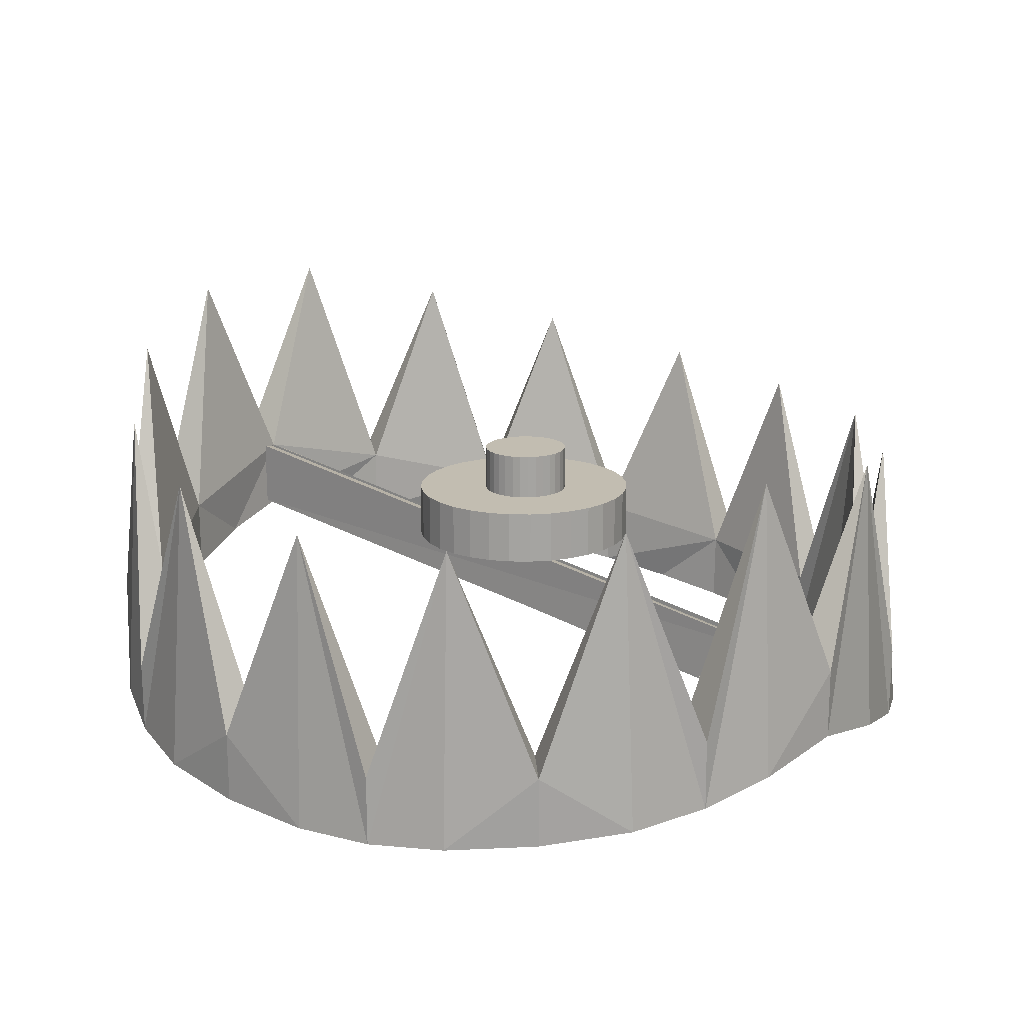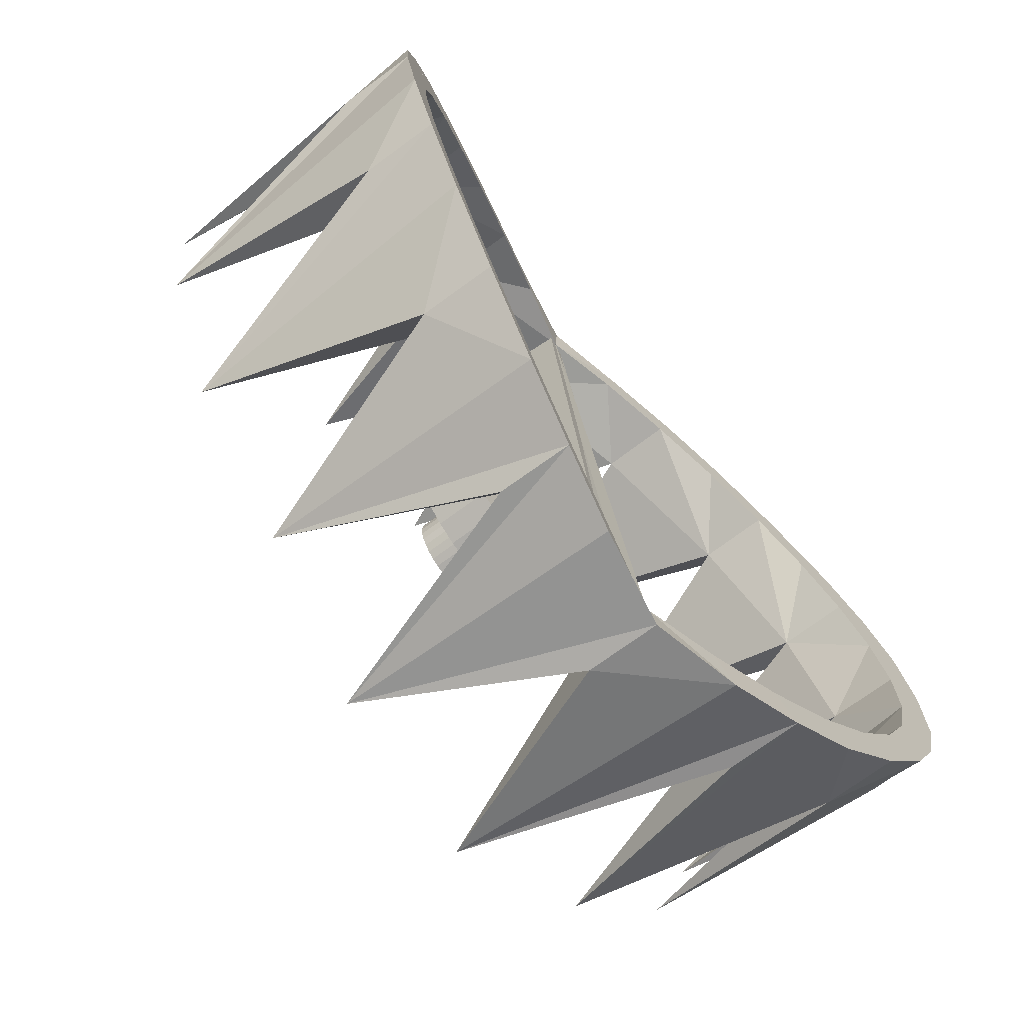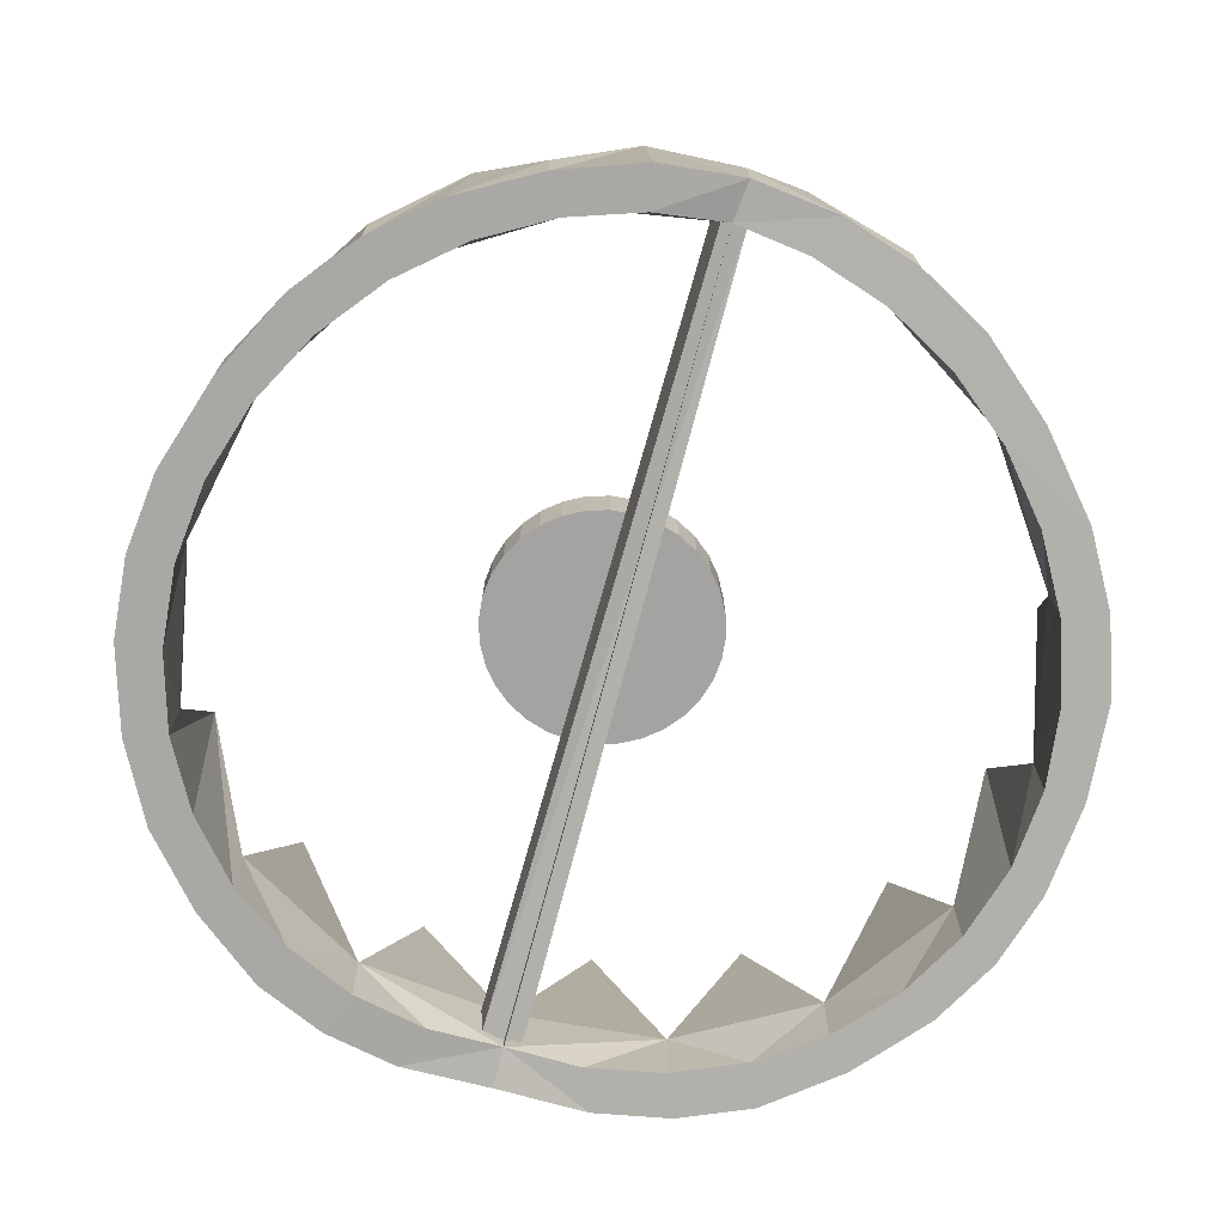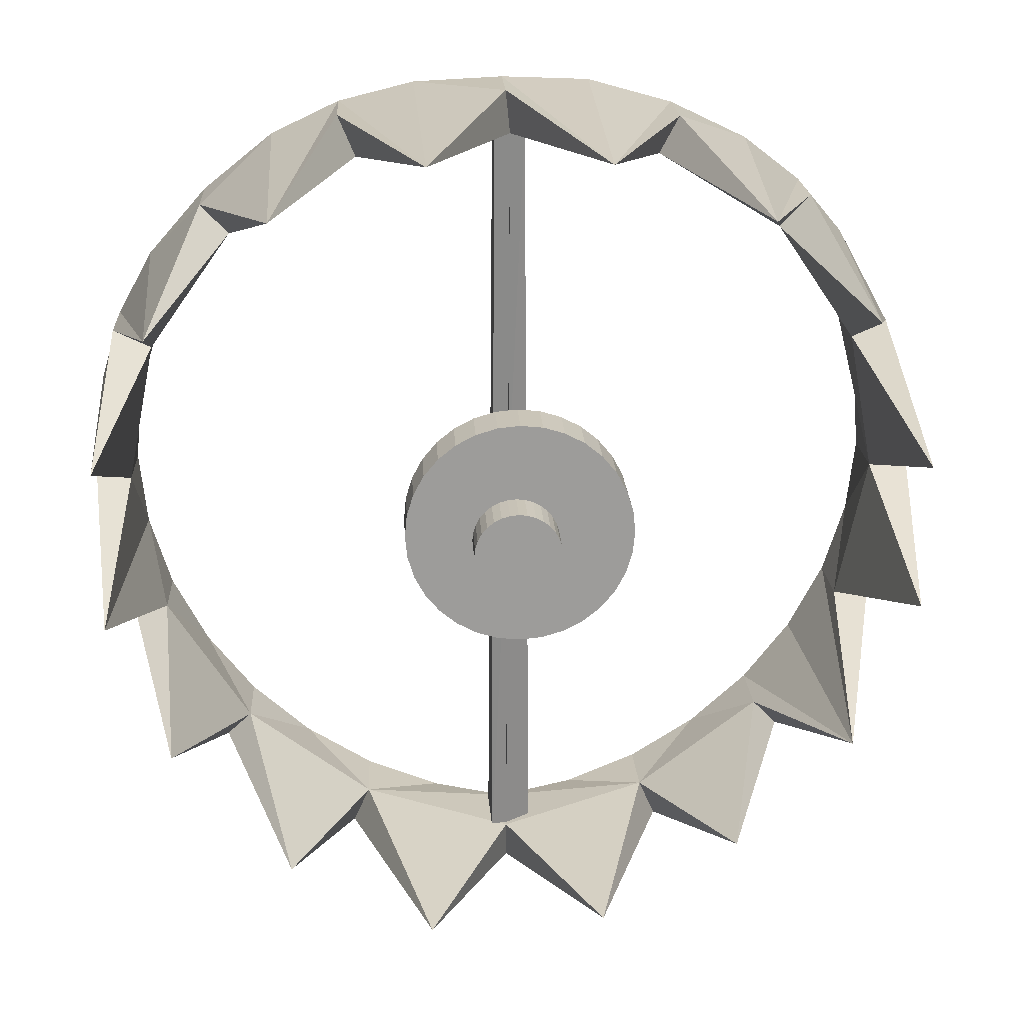
<metadata>
{"format":"obj","ext":"obj","renderer":"f3d","projection":"perspective","resolution":1024,"background":"white","views":[{"elev":17.0,"azim":131.4,"up":"+Y"},{"elev":-65.7,"azim":-52.5,"up":"+Z"},{"elev":-73.1,"azim":-15.3,"up":"+Y"},{"elev":20.2,"azim":176.8,"up":"+Z"}]}
</metadata>
<code>
o Cylinder
v 0.5126 0.09004 -0.9383
v 0.5126 0.1721 -0.9388
v 0.4259 0.06961 -0.9294
v 0.3402 0.05177 -0.9033
v 0.3392 0.1338 -0.9038
v 0.2612 0.03723 -0.8613
v 0.2459 0.3575 -0.8767
v 0.1921 0.02653 -0.8048
v 0.1911 0.1086 -0.8052
v 0.1353 0.0201 -0.736
v 0.1117 0.3568 -0.7481
v 0.09324 0.01817 -0.6576
v 0.09223 0.1002 -0.6581
v 0.06738 0.02082 -0.5726
v 0.03996 0.3577 -0.5741
v 0.05876 0.02796 -0.4843
v 0.05775 0.11 -0.4847
v 0.06771 0.0393 -0.396
v 0.04029 0.3762 -0.3974
v 0.09387 0.05441 -0.3112
v 0.09286 0.1365 -0.3116
v 0.1363 0.0727 -0.2331
v 0.1148 0.4129 -0.2167
v 0.1932 0.09349 -0.1647
v 0.1922 0.1755 -0.1651
v 0.2626 0.116 -0.1086
v 0.2412 0.4561 -0.09219
v 0.3417 0.1393 -0.06698
v 0.3407 0.2213 -0.06741
v 0.4275 0.1625 -0.04149
v 0.4191 0.5065 -0.0185
v 0.5126 0.1847 -0.03306
v 0.5126 0.2668 -0.03349
v 0.5993 0.06961 -0.9294
v 0.6124 0.4076 -0.9536
v 0.685 0.05177 -0.9033
v 0.6861 0.1338 -0.9038
v 0.764 0.03723 -0.8613
v 0.7771 0.3752 -0.8855
v 0.8332 0.02653 -0.8048
v 0.8342 0.1086 -0.8052
v 0.8899 0.0201 -0.736
v 0.9131 0.3571 -0.7455
v 0.932 0.01817 -0.6576
v 0.933 0.1002 -0.6581
v 0.9579 0.02082 -0.5726
v 0.9811 0.3578 -0.5822
v 0.9665 0.02796 -0.4843
v 0.9675 0.11 -0.4847
v 0.9575 0.0393 -0.396
v 0.9837 0.3774 -0.3881
v 0.9314 0.05441 -0.3112
v 0.9324 0.1365 -0.3116
v 0.889 0.0727 -0.2331
v 0.9151 0.4108 -0.2252
v 0.832 0.09349 -0.1647
v 0.833 0.1755 -0.1651
v 0.7626 0.116 -0.1086
v 0.7761 0.4587 -0.08623
v 0.6835 0.1393 -0.06698
v 0.6845 0.2213 -0.06741
v 0.5977 0.1625 -0.04149
v 0.6112 0.5052 -0.01915
v 0.5176 0.1863 0.01524
v 0.5176 0.2684 0.01481
v 0.8646 0.08917 -0.1315
v 0.8656 0.1712 -0.1319
v 0.7825 0.1162 -0.06092
v 0.7034 0.1395 -0.01933
v 0.7044 0.2216 -0.01976
v 0.6176 0.1627 0.006163
v 1.009 0.01793 -0.483
v 1.01 0.09998 -0.4834
v 1.003 0.03039 -0.3773
v 0.9767 0.04549 -0.2925
v 0.9777 0.1275 -0.2929
v 0.9343 0.06379 -0.2143
v 0.8625 0.01633 -0.8355
v 0.8635 0.09838 -0.836
v 0.9294 0.008957 -0.7521
v 0.9715 0.00703 -0.6737
v 0.9725 0.08908 -0.6741
v 0.9974 0.009684 -0.5887
v 0.5124 0.08068 -0.9843
v 0.5124 0.1627 -0.9848
v 0.6185 0.06035 -0.9748
v 0.7042 0.04251 -0.9488
v 0.7052 0.1246 -0.9492
v 0.7832 0.02797 -0.9067
v 0.5126 0.09004 -0.9383
v 0.5126 0.1721 -0.9388
v 0.4259 0.06961 -0.9294
v 0.3402 0.05177 -0.9033
v 0.3392 0.1338 -0.9038
v 0.2612 0.03723 -0.8613
v 0.1921 0.02653 -0.8048
v 0.1911 0.1086 -0.8052
v 0.5126 0.09004 -0.9383
v 0.5126 0.1721 -0.9388
v 0.4259 0.06961 -0.9294
v 0.3402 0.05177 -0.9033
v 0.3392 0.1338 -0.9038
v 0.2612 0.03723 -0.8613
v 0.1921 0.02653 -0.8048
v 0.1911 0.1086 -0.8052
v 0.5126 0.09004 -0.9383
v 0.5126 0.1721 -0.9388
v 0.4259 0.06961 -0.9294
v 0.4078 0.3867 -0.9557
v 0.3402 0.05177 -0.9033
v 0.3392 0.1338 -0.9038
v 0.2612 0.03723 -0.8613
v 0.1921 0.02653 -0.8048
v 0.1911 0.1086 -0.8052
v 0.4063 0.06013 -0.9759
v 0.3206 0.0423 -0.9499
v 0.3196 0.1243 -0.9503
v 0.2416 0.02775 -0.9078
v 0.1621 0.01586 -0.8386
v 0.1611 0.0979 -0.8391
v 0.095 0.008217 -0.7572
v 0.04915 0.006504 -0.6682
v 0.04814 0.08855 -0.6686
v 0.01954 0.009372 -0.5725
v 0.01092 0.01651 -0.4842
v 0.009906 0.09855 -0.4846
v 0.01986 0.02785 -0.3959
v 0.05199 0.04624 -0.2933
v 0.05098 0.1283 -0.2937
v 0.1003 0.06782 -0.1973
v 0.1573 0.0886 -0.1289
v 0.1563 0.1706 -0.1293
v 0.2267 0.1111 -0.07283
v 0.3188 0.1382 -0.02464
v 0.3178 0.2203 -0.02507
v 0.4177 0.1654 0.007467
v 0.5007 0.1839 -0.03173
v 0.4864 0.104 -0.9587
v 0.5322 0.1032 -0.9595
v 0.5288 0.1892 -0.02331
v 0.4959 0.2591 -0.0301
v 0.4827 0.1501 -0.9663
v 0.5311 0.1709 -0.9681
v 0.5303 0.2689 -0.03507
v 0.5023 0.2336 -0.6313
v 0.4762 0.2336 -0.6287
v 0.451 0.2336 -0.6212
v 0.4278 0.2336 -0.6089
v 0.4074 0.2336 -0.5924
v 0.3907 0.2336 -0.5723
v 0.3783 0.2336 -0.5493
v 0.3707 0.2336 -0.5244
v 0.3681 0.2336 -0.4985
v 0.3707 0.2336 -0.4726
v 0.3783 0.2336 -0.4477
v 0.3907 0.2336 -0.4248
v 0.4074 0.2336 -0.4047
v 0.4278 0.2336 -0.3881
v 0.451 0.2336 -0.3759
v 0.4762 0.2336 -0.3683
v 0.5023 0.2336 -0.3658
v 0.5285 0.2336 -0.3683
v 0.5537 0.2336 -0.3759
v 0.5769 0.2336 -0.3881
v 0.5973 0.2336 -0.4047
v 0.614 0.2336 -0.4248
v 0.6264 0.2336 -0.4477
v 0.634 0.2336 -0.4726
v 0.6366 0.2336 -0.4985
v 0.634 0.2336 -0.5244
v 0.6264 0.2336 -0.5493
v 0.614 0.2336 -0.5723
v 0.5973 0.2336 -0.5924
v 0.5769 0.2336 -0.6089
v 0.5537 0.2336 -0.6212
v 0.5285 0.2336 -0.6287
v 0.5023 0.295 -0.6313
v 0.4762 0.295 -0.6287
v 0.451 0.295 -0.6212
v 0.4278 0.295 -0.6089
v 0.4074 0.295 -0.5924
v 0.3907 0.295 -0.5723
v 0.3783 0.295 -0.5493
v 0.3707 0.295 -0.5244
v 0.3681 0.295 -0.4985
v 0.3707 0.295 -0.4726
v 0.3783 0.295 -0.4477
v 0.3907 0.295 -0.4248
v 0.4074 0.295 -0.4047
v 0.4278 0.295 -0.3881
v 0.451 0.295 -0.3759
v 0.4762 0.295 -0.3683
v 0.5023 0.295 -0.3658
v 0.5285 0.295 -0.3683
v 0.5537 0.295 -0.3759
v 0.5769 0.295 -0.3881
v 0.5973 0.295 -0.4047
v 0.614 0.295 -0.4248
v 0.6264 0.295 -0.4477
v 0.634 0.295 -0.4726
v 0.6366 0.295 -0.4985
v 0.634 0.295 -0.5244
v 0.6264 0.295 -0.5493
v 0.614 0.295 -0.5723
v 0.5973 0.295 -0.5924
v 0.5769 0.295 -0.6089
v 0.5537 0.295 -0.6212
v 0.5285 0.295 -0.6287
v 0.5072 0.2937 -0.455
v 0.5171 0.2937 -0.456
v 0.5267 0.2937 -0.4589
v 0.5356 0.2937 -0.4636
v 0.5433 0.2937 -0.4698
v 0.5496 0.2937 -0.4775
v 0.5544 0.2937 -0.4862
v 0.5573 0.2937 -0.4957
v 0.5583 0.2937 -0.5056
v 0.5573 0.2937 -0.5154
v 0.5544 0.2937 -0.5249
v 0.5496 0.2937 -0.5336
v 0.5433 0.2937 -0.5413
v 0.5356 0.2937 -0.5475
v 0.5267 0.2937 -0.5522
v 0.5171 0.2937 -0.5551
v 0.5072 0.2937 -0.5561
v 0.4972 0.2937 -0.5551
v 0.4876 0.2937 -0.5522
v 0.4788 0.2937 -0.5475
v 0.4711 0.2937 -0.5413
v 0.4647 0.2937 -0.5336
v 0.46 0.2937 -0.5249
v 0.4571 0.2937 -0.5154
v 0.4561 0.2937 -0.5056
v 0.4571 0.2937 -0.4957
v 0.46 0.2937 -0.4862
v 0.4647 0.2937 -0.4775
v 0.4711 0.2937 -0.4698
v 0.4788 0.2937 -0.4636
v 0.4876 0.2937 -0.4589
v 0.4972 0.2937 -0.456
v 0.5072 0.348 -0.455
v 0.5171 0.348 -0.456
v 0.5267 0.348 -0.4589
v 0.5356 0.348 -0.4636
v 0.5433 0.348 -0.4698
v 0.5496 0.348 -0.4775
v 0.5544 0.348 -0.4862
v 0.5573 0.348 -0.4957
v 0.5583 0.348 -0.5056
v 0.5573 0.348 -0.5154
v 0.5544 0.348 -0.5249
v 0.5496 0.348 -0.5336
v 0.5433 0.348 -0.5413
v 0.5356 0.348 -0.5475
v 0.5267 0.348 -0.5522
v 0.5171 0.348 -0.5551
v 0.5072 0.348 -0.5561
v 0.4972 0.348 -0.5551
v 0.4876 0.348 -0.5522
v 0.4788 0.348 -0.5475
v 0.4711 0.348 -0.5413
v 0.4647 0.348 -0.5336
v 0.46 0.348 -0.5249
v 0.4571 0.348 -0.5154
v 0.4561 0.348 -0.5056
v 0.4571 0.348 -0.4957
v 0.46 0.348 -0.4862
v 0.4647 0.348 -0.4775
v 0.4711 0.348 -0.4698
v 0.4788 0.348 -0.4636
v 0.4876 0.348 -0.4589
v 0.4972 0.348 -0.456
f 84 115 109
f 1 3 92
f 4 6 95
f 8 10 11
f 12 13 122
f 23 21 129
f 16 18 125
f 22 24 131
f 26 28 133
f 106 108 115
f 33 31 65
f 20 22 130
f 33 32 1
f 36 34 87
f 34 1 86
f 44 42 81
f 39 41 79
f 45 47 82
f 52 50 75
f 56 57 66
f 60 58 69
f 35 37 88
f 32 62 71
f 62 60 69
f 58 56 68
f 33 32 65
f 47 49 73
f 83 47 73
f 48 49 72
f 54 52 75
f 50 48 74
f 81 82 47
f 89 39 79
f 87 88 39
f 43 45 82
f 80 43 81
f 37 39 88
f 78 79 80
f 40 41 78
f 46 44 81
f 42 40 80
f 41 43 79
f 2 35 85
f 84 85 86
f 86 35 87
f 38 36 87
f 1 2 84
f 92 93 101
f 95 96 104
f 114 112 113
f 6 8 96
f 3 4 93
f 111 109 117
f 8 9 97
f 2 1 90
f 98 100 108
f 101 103 112
f 99 98 106
f 104 105 114
f 7 94 102
f 96 97 105
f 91 90 98
f 93 95 103
f 90 92 100
f 107 106 84
f 113 114 119
f 97 7 105
f 116 118 7
f 109 107 85
f 103 104 113
f 100 101 110
f 115 116 109
f 114 11 120
f 110 112 116
f 7 111 117
f 56 54 77
f 112 113 118
f 108 110 116
f 15 13 123
f 10 12 122
f 17 15 126
f 48 46 83
f 21 19 129
f 127 128 129
f 128 130 129
f 25 23 132
f 18 20 127
f 14 16 125
f 130 131 23
f 125 127 19
f 20 21 128
f 19 17 126
f 29 27 135
f 31 29 135
f 134 136 31
f 136 64 31
f 133 134 135
f 28 29 134
f 131 133 27
f 24 26 131
f 27 25 132
f 61 63 70
f 30 32 64
f 71 63 65
f 40 38 89
f 69 70 63
f 28 30 134
f 12 14 124
f 63 33 65
f 41 40 42
f 38 40 41
f 11 120 121
f 124 125 15
f 122 124 123
f 12 10 11
f 13 14 12
f 21 22 20
f 29 30 28
f 57 58 56
f 48 50 49
f 75 76 55
f 77 55 67
f 55 57 67
f 53 55 76
f 51 53 76
f 72 73 74
f 74 51 75
f 49 51 73
f 9 7 97
f 7 5 94
f 13 11 123
f 11 10 121
f 121 122 11
f 118 119 120
f 114 7 120
f 59 61 70
f 66 67 68
f 68 59 69
f 57 59 67
f 141 142 138
f 142 143 138
f 143 144 140
f 144 141 137
f 137 138 140
f 144 143 141
f 113 10 121
f 147 148 146
f 179 178 180
f 159 158 191
f 154 153 186
f 149 148 181
f 175 174 207
f 170 169 202
f 165 164 197
f 160 159 192
f 155 154 187
f 150 149 182
f 176 175 208
f 171 170 203
f 166 165 198
f 161 160 193
f 156 155 188
f 151 150 183
f 146 145 178
f 145 176 177
f 172 171 204
f 167 166 199
f 162 161 194
f 157 156 189
f 152 151 184
f 147 146 179
f 173 172 205
f 168 167 200
f 163 162 195
f 158 157 190
f 153 152 185
f 148 147 180
f 174 173 206
f 169 168 201
f 164 163 196
f 228 229 260
f 223 224 255
f 218 219 250
f 213 214 245
f 239 240 271
f 234 235 266
f 229 230 261
f 224 225 256
f 219 220 251
f 214 215 246
f 209 210 241
f 240 209 272
f 235 236 267
f 230 231 262
f 225 226 257
f 220 221 252
f 215 216 247
f 210 211 242
f 236 237 268
f 231 232 263
f 226 227 258
f 221 222 253
f 216 217 248
f 211 212 243
f 237 238 269
f 232 233 264
f 227 228 259
f 222 223 254
f 217 218 249
f 212 213 244
f 238 239 270
f 233 234 265
f 242 243 241
f 85 84 109
f 90 1 92
f 93 4 95
f 9 8 11
f 13 123 122
f 18 127 125
f 130 22 131
f 28 134 133
f 84 106 115
f 128 20 130
f 2 33 1
f 34 86 87
f 1 84 86
f 42 80 81
f 50 74 75
f 57 67 66
f 58 68 69
f 64 32 71
f 71 62 69
f 56 66 68
f 32 64 65
f 72 83 73
f 49 73 72
f 77 54 75
f 48 72 74
f 83 81 47
f 78 89 79
f 89 87 39
f 43 82 81
f 79 43 80
f 41 79 78
f 83 46 81
f 40 78 80
f 85 35 86
f 35 88 87
f 89 38 87
f 2 85 84
f 100 92 101
f 103 95 104
f 107 111 109
f 111 114 7
f 111 112 114
f 111 110 112
f 108 110 111
f 106 108 111
f 107 106 111
f 95 6 96
f 92 3 93
f 96 8 97
f 91 2 90
f 106 98 108
f 110 101 112
f 107 99 106
f 113 104 114
f 104 96 105
f 99 91 98
f 101 93 103
f 98 90 100
f 85 107 84
f 114 120 119
f 117 116 7
f 112 103 113
f 108 100 110
f 116 117 109
f 112 118 116
f 66 56 77
f 113 119 118
f 115 108 116
f 121 10 122
f 72 48 83
f 19 127 129
f 130 23 129
f 20 128 127
f 124 14 125
f 131 132 23
f 126 125 19
f 21 129 128
f 135 134 31
f 64 65 31
f 27 133 135
f 29 135 134
f 132 131 27
f 26 133 131
f 136 30 64
f 64 71 65
f 78 40 89
f 71 69 63
f 30 136 134
f 122 12 124
f 49 46 48
f 43 41 45
f 41 42 45
f 42 44 45
f 44 46 45
f 46 49 47
f 45 46 47
f 107 37 35
f 37 41 39
f 38 41 37
f 36 38 37
f 34 36 37
f 106 34 37
f 107 106 37
f 120 119 121
f 125 126 15
f 124 15 123
f 13 12 11
f 17 19 21
f 15 17 13
f 13 17 14
f 14 17 16
f 16 17 18
f 17 21 20
f 18 17 20
f 25 27 29
f 23 25 21
f 21 25 22
f 22 25 24
f 24 25 26
f 25 29 28
f 26 25 28
f 31 33 29
f 33 32 29
f 32 30 29
f 61 57 59
f 33 61 63
f 32 62 33
f 33 62 61
f 62 60 61
f 60 58 57
f 61 60 57
f 53 57 55
f 49 53 51
f 49 50 53
f 50 52 53
f 52 54 53
f 54 56 53
f 56 57 53
f 77 75 55
f 66 77 67
f 73 51 74
f 51 76 75
f 122 123 11
f 7 118 120
f 67 59 68
f 59 70 69
f 137 141 138
f 143 139 138
f 139 143 140
f 140 144 137
f 138 139 140
f 143 142 141
f 119 113 121
f 148 149 146
f 149 150 146
f 150 151 146
f 151 152 146
f 152 153 146
f 153 154 146
f 154 155 146
f 155 156 146
f 156 157 146
f 157 158 146
f 158 159 146
f 170 168 169
f 171 168 170
f 159 160 146
f 146 160 145
f 160 161 145
f 161 162 145
f 171 167 168
f 171 166 167
f 172 166 171
f 173 166 172
f 173 165 166
f 173 164 165
f 174 164 173
f 163 164 174
f 163 174 175
f 162 163 175
f 145 162 176
f 162 175 176
f 178 177 180
f 177 208 180
f 208 207 180
f 207 206 180
f 206 205 180
f 205 204 180
f 204 203 180
f 203 202 180
f 202 201 180
f 201 200 180
f 200 199 180
f 184 186 185
f 184 187 186
f 183 187 184
f 183 188 187
f 182 188 183
f 182 189 188
f 181 189 182
f 181 190 189
f 180 190 181
f 180 191 190
f 180 192 191
f 180 193 192
f 180 194 193
f 180 195 194
f 180 196 195
f 180 197 196
f 199 198 180
f 198 197 180
f 158 190 191
f 153 185 186
f 148 180 181
f 174 206 207
f 169 201 202
f 164 196 197
f 159 191 192
f 154 186 187
f 149 181 182
f 175 207 208
f 170 202 203
f 165 197 198
f 160 192 193
f 155 187 188
f 150 182 183
f 145 177 178
f 176 208 177
f 171 203 204
f 166 198 199
f 161 193 194
f 156 188 189
f 151 183 184
f 146 178 179
f 172 204 205
f 167 199 200
f 162 194 195
f 157 189 190
f 152 184 185
f 147 179 180
f 173 205 206
f 168 200 201
f 163 195 196
f 229 261 260
f 224 256 255
f 219 251 250
f 214 246 245
f 240 272 271
f 235 267 266
f 230 262 261
f 225 257 256
f 220 252 251
f 215 247 246
f 210 242 241
f 209 241 272
f 236 268 267
f 231 263 262
f 226 258 257
f 221 253 252
f 216 248 247
f 211 243 242
f 237 269 268
f 232 264 263
f 227 259 258
f 222 254 253
f 217 249 248
f 212 244 243
f 238 270 269
f 233 265 264
f 228 260 259
f 223 255 254
f 218 250 249
f 213 245 244
f 239 271 270
f 234 266 265
f 243 244 241
f 244 245 241
f 245 246 241
f 246 247 241
f 247 248 241
f 248 249 241
f 249 250 241
f 250 251 241
f 251 252 241
f 252 253 241
f 253 254 241
f 266 264 265
f 267 264 266
f 267 263 264
f 267 262 263
f 268 262 267
f 268 261 262
f 269 261 268
f 270 261 269
f 270 260 261
f 271 260 270
f 271 259 260
f 272 259 271
f 272 258 259
f 272 257 258
f 241 257 272
f 241 256 257
f 254 255 241
f 255 256 241
l 102 111

</code>
